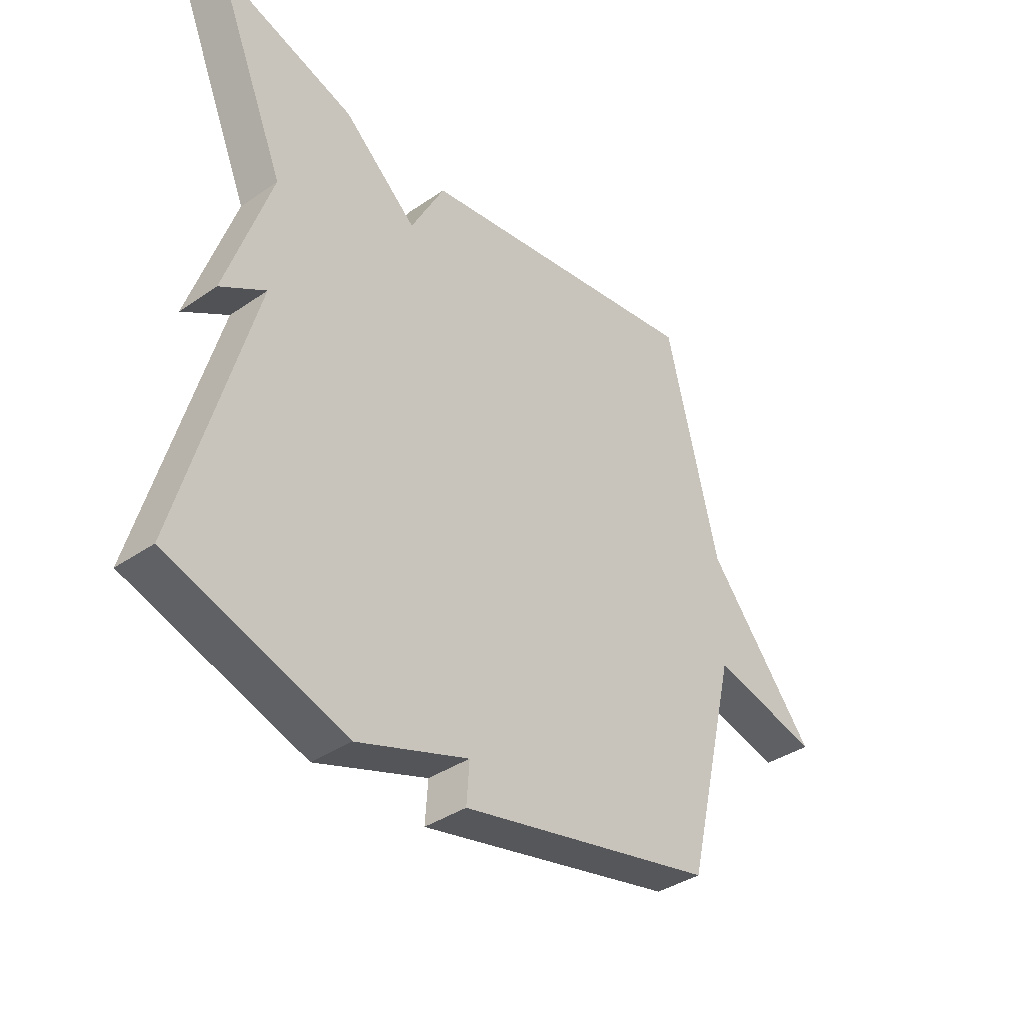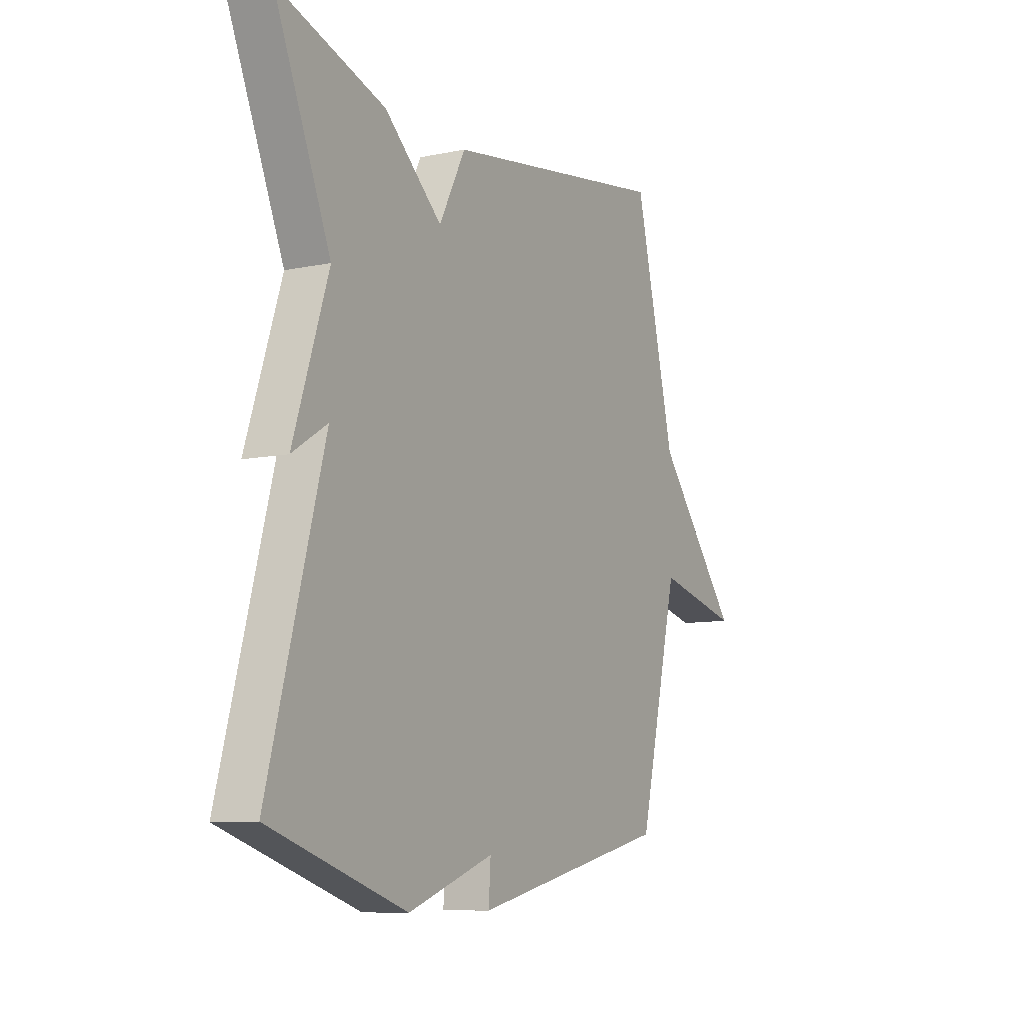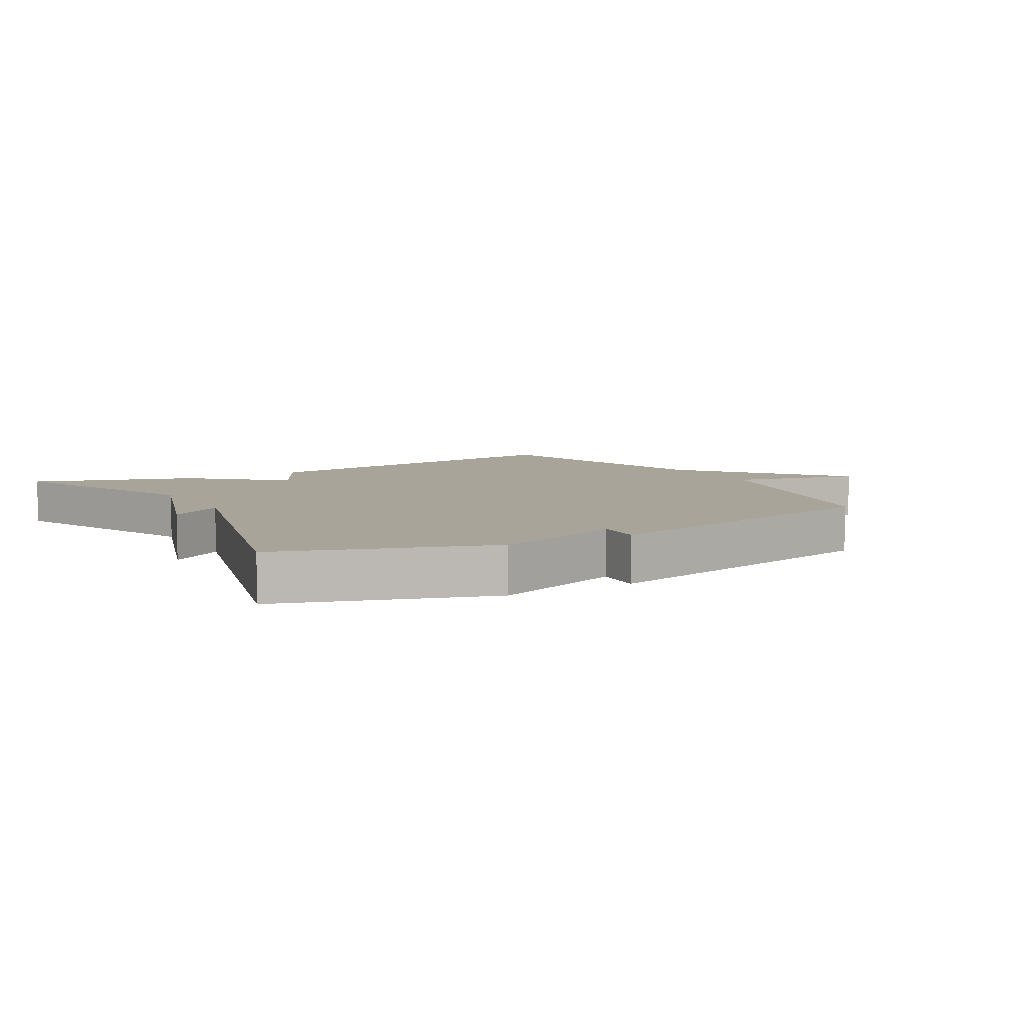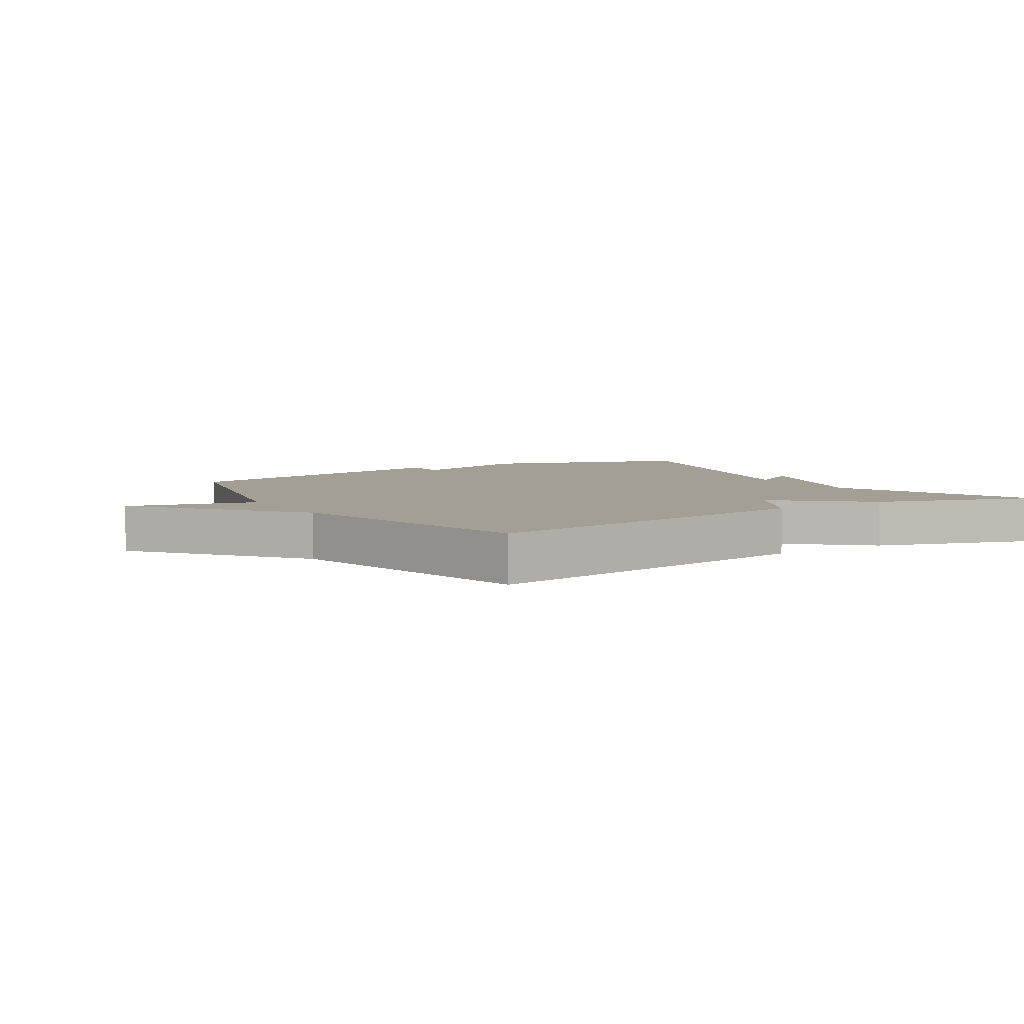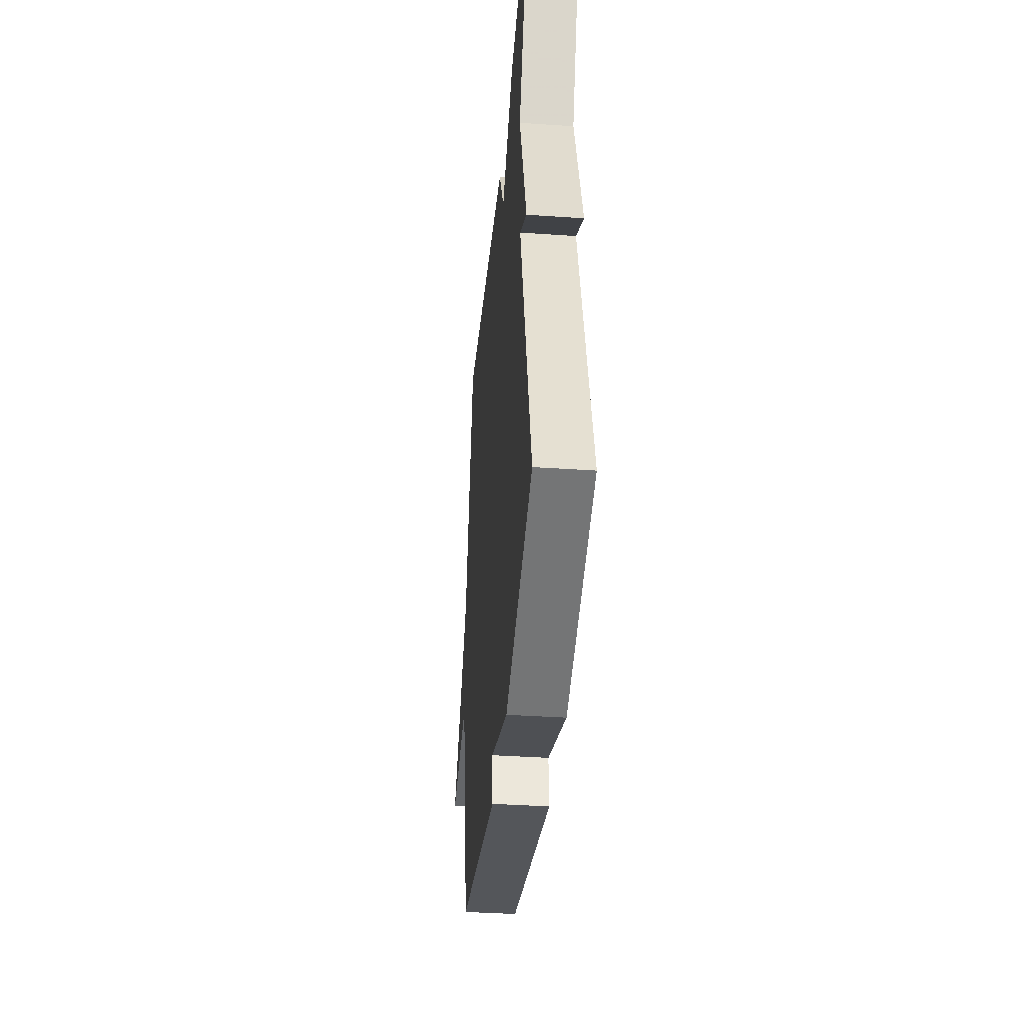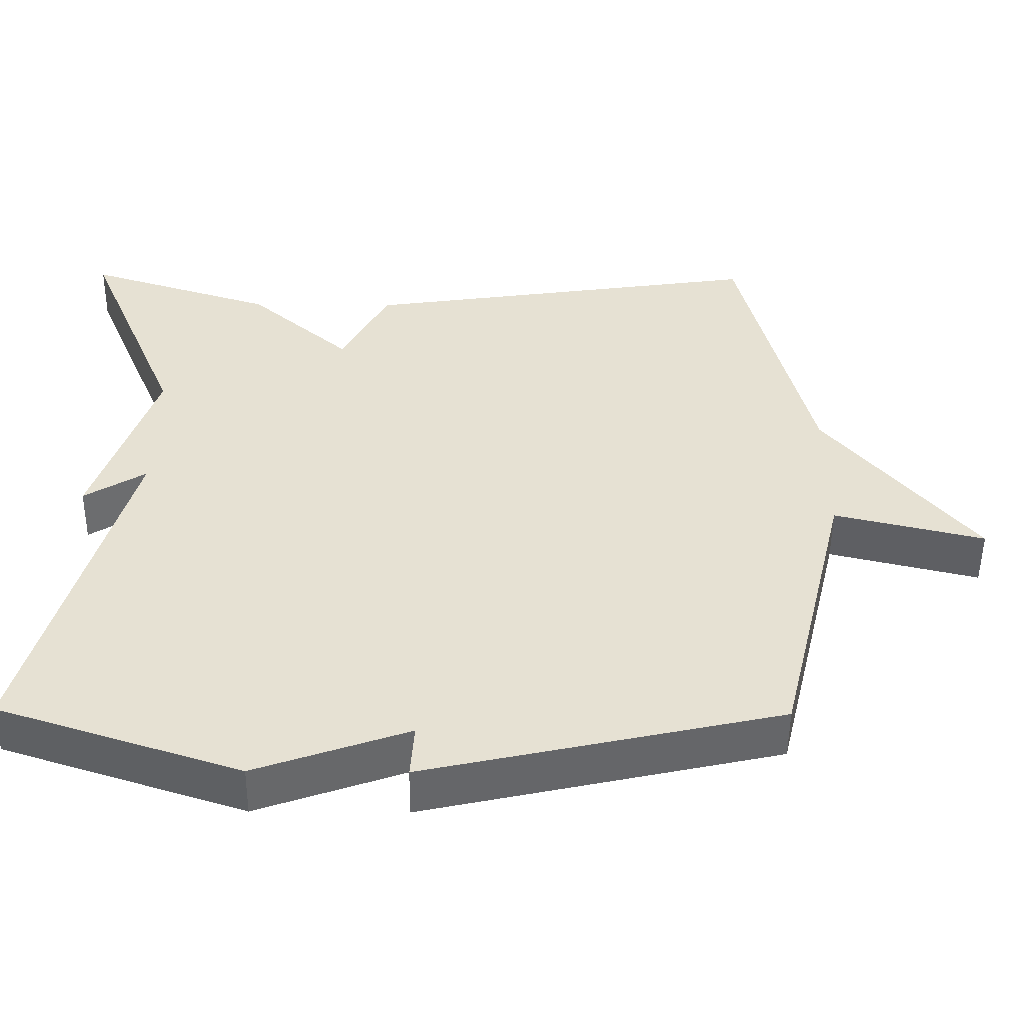
<metadata>
{"format":"obj","ext":"obj","renderer":"f3d","projection":"perspective","resolution":1024,"background":"white","views":[{"elev":-38.1,"azim":131.1,"up":"+Z"},{"elev":-8.8,"azim":119.3,"up":"+Z"},{"elev":7.1,"azim":150.0,"up":"+Y"},{"elev":5.6,"azim":-31.9,"up":"+Y"},{"elev":-38.0,"azim":85.0,"up":"+Z"},{"elev":-51.4,"azim":179.5,"up":"+Z"}]}
</metadata>
<code>
v -0.5 0.07 0.5
v 0.046 0.07 0.418
v 0.109 0.07 0.297
v 0.246 0.07 0.418
v 0.5 0.07 0.5
v 0.368 0.07 0.184
v 0.451 0.07 -0.068
v 0.368 0.07 -0.016
v 0.5 0.07 -0.5
v 0.176 0.07 -0.607
v -0.029 0.07 -0.534
v -0.024 0.07 -0.607
v -0.5 0.07 -0.5
v -0.597 0.07 -0.1
v -0.799 0.07 -0.149
v -0.597 0.07 0.1
v -0.5 0 0.5
v 0.046 0 0.418
v 0.109 0 0.297
v 0.246 0 0.418
v 0.5 0 0.5
v 0.368 0 0.184
v 0.451 0 -0.068
v 0.368 0 -0.016
v 0.5 0 -0.5
v 0.176 0 -0.607
v -0.029 0 -0.534
v -0.024 0 -0.607
v -0.5 0 -0.5
v -0.597 0 -0.1
v -0.799 0 -0.149
v -0.597 0 0.1
f 14 15 16
f 14 16 1
f 13 14 1
f 12 13 1
f 11 12 1
f 10 11 1
f 9 10 1
f 8 9 1
f 6 7 8
f 6 8 1
f 3 4 5 6
f 3 6 1
f 1 2 3
f 32 31 30
f 17 32 30
f 17 30 29
f 17 29 28
f 17 28 27
f 17 27 26
f 17 26 25
f 17 25 24
f 24 23 22
f 17 24 22
f 22 21 20 19
f 17 22 19
f 19 18 17
f 1 17 18 2
f 2 18 19 3
f 3 19 20 4
f 4 20 21 5
f 5 21 22 6
f 6 22 23 7
f 7 23 24 8
f 8 24 25 9
f 9 25 26 10
f 10 26 27 11
f 11 27 28 12
f 12 28 29 13
f 13 29 30 14
f 14 30 31 15
f 15 31 32 16
f 16 32 17 1

</code>
